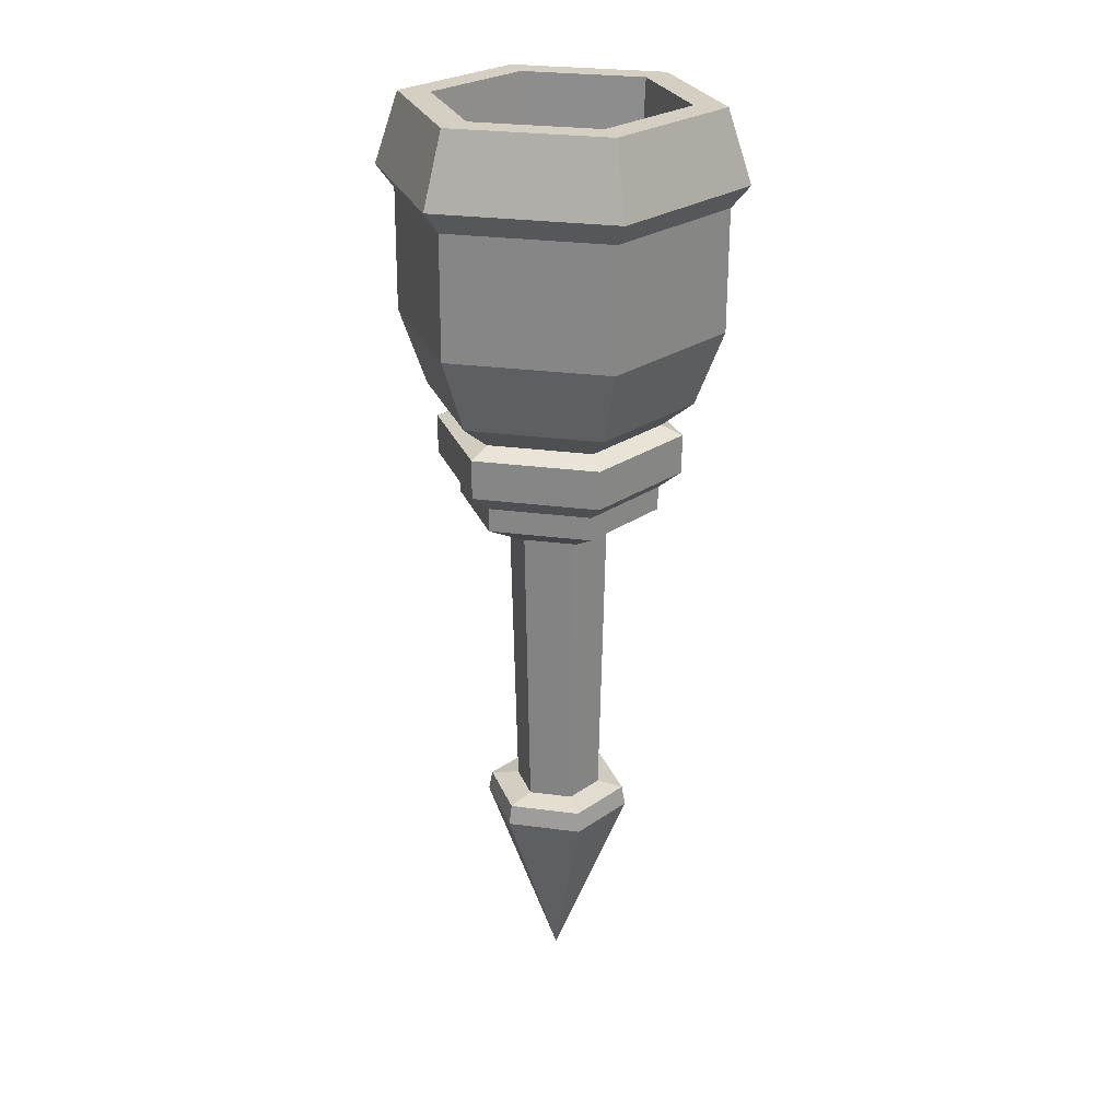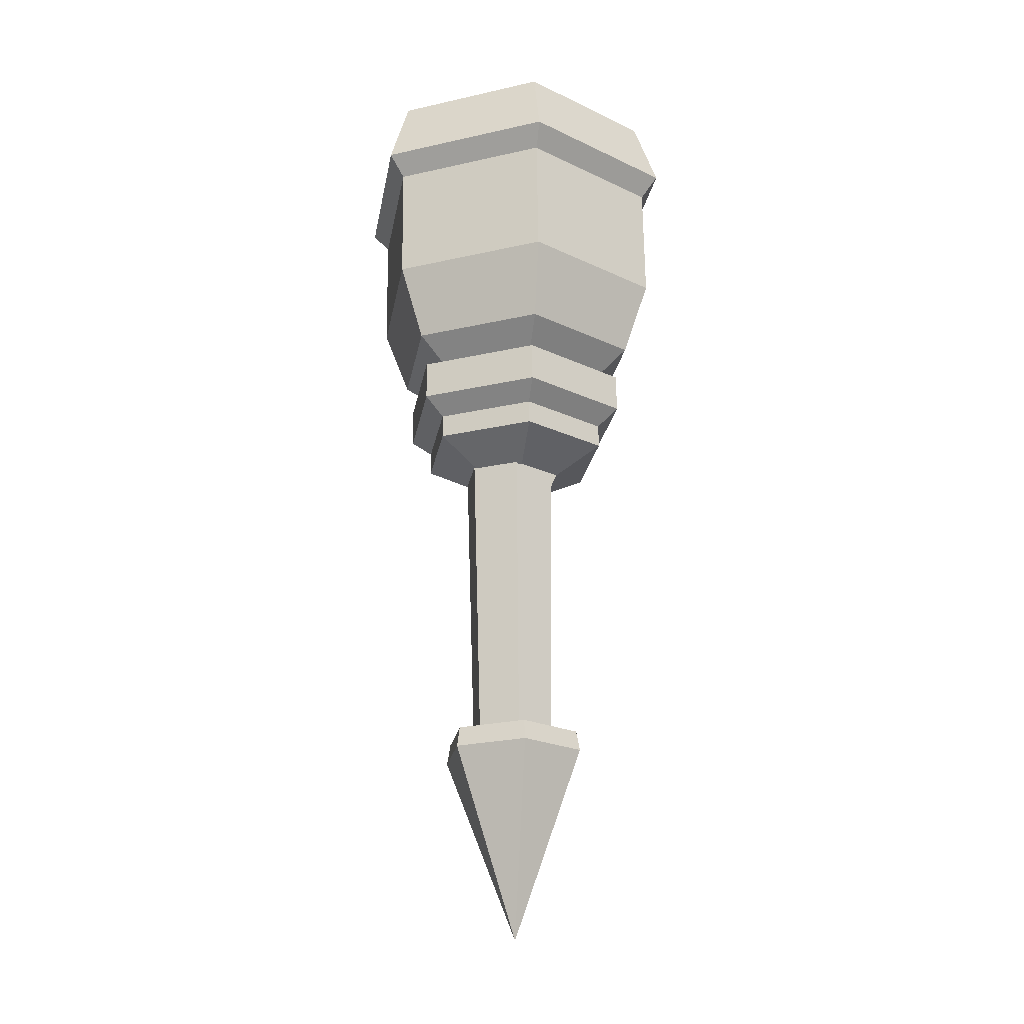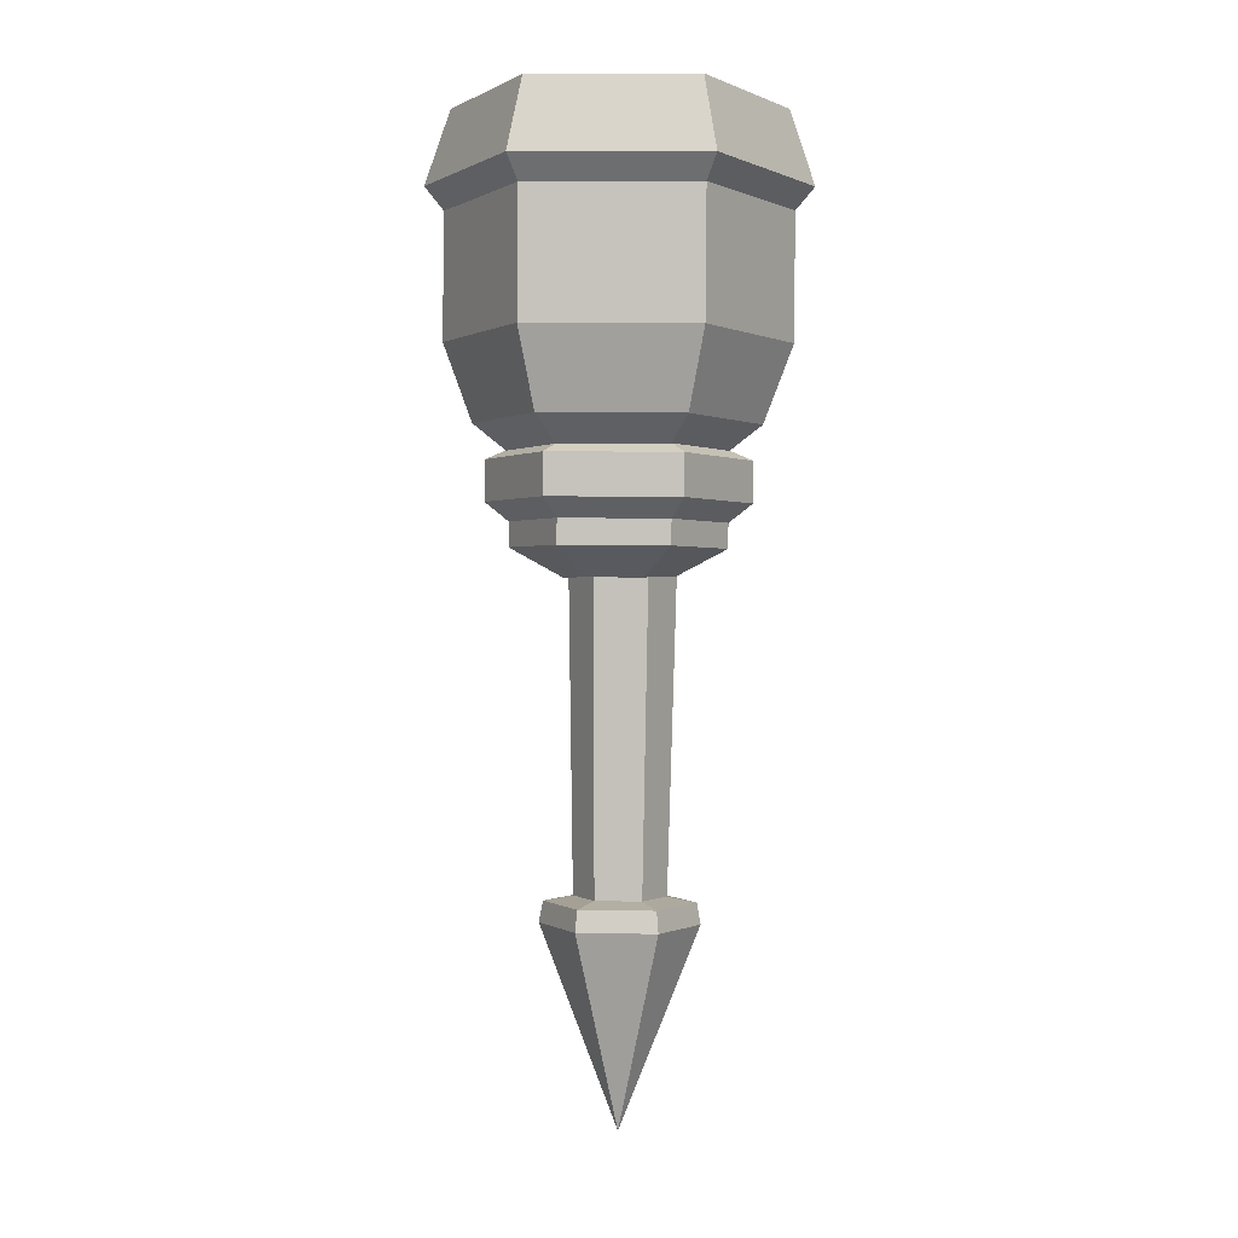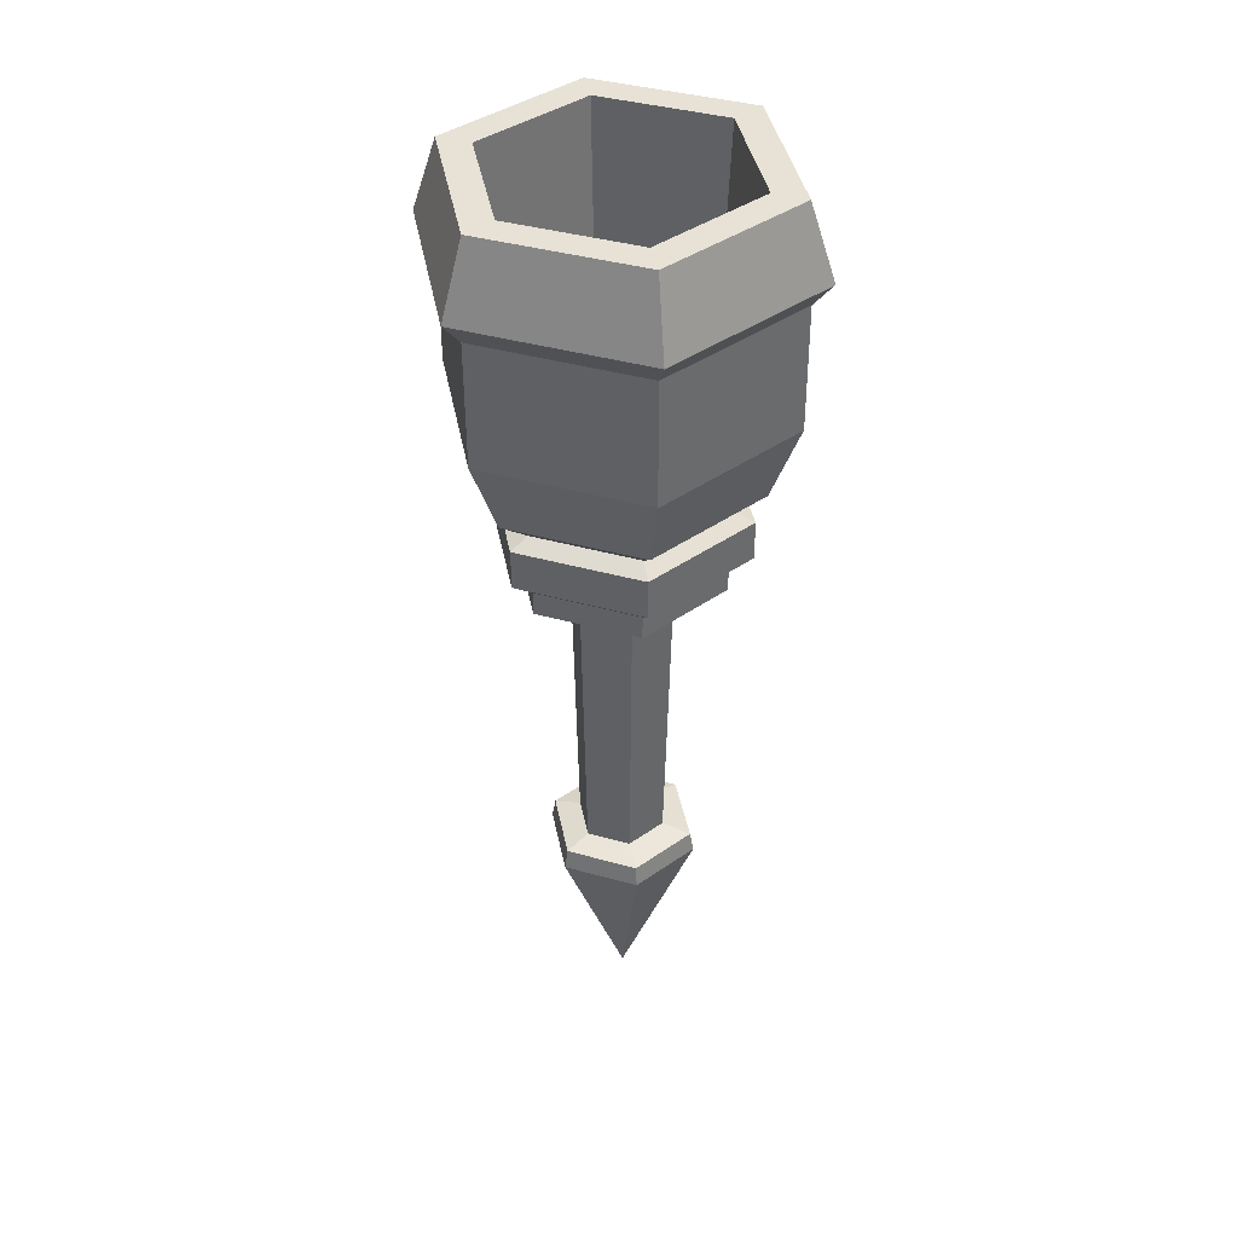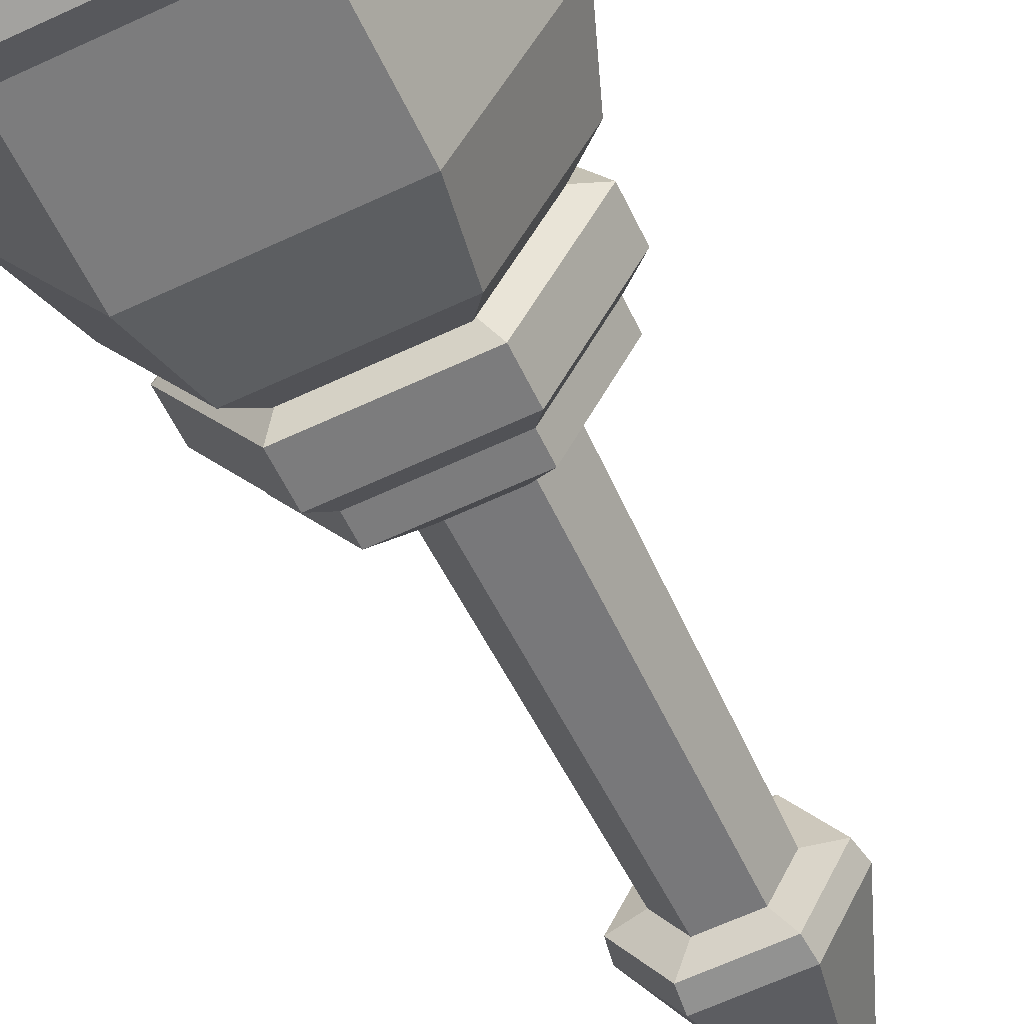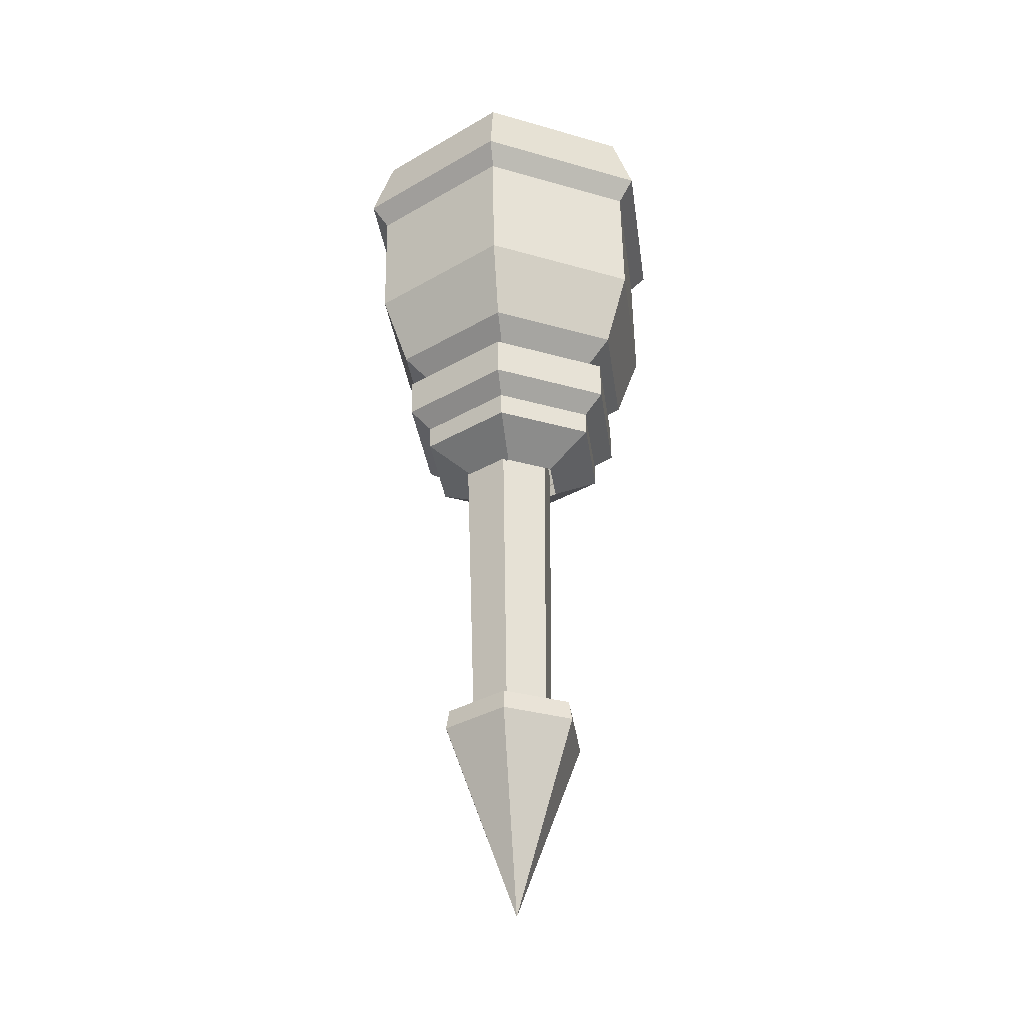
<metadata>
{"format":"obj","ext":"obj","renderer":"f3d","projection":"perspective","resolution":1024,"background":"white","views":[{"elev":24.8,"azim":-45.1,"up":"+Y"},{"elev":-23.5,"azim":23.4,"up":"+Y"},{"elev":0.9,"azim":-174.5,"up":"+Y"},{"elev":41.1,"azim":142.3,"up":"+Y"},{"elev":-56.5,"azim":-154.5,"up":"+Z"},{"elev":-33.9,"azim":41.0,"up":"+Y"}]}
</metadata>
<code>
g default
v 23.68 11.97 -0.4416
v 23.83 11.97 -0.2066
v 23.68 11.97 -0.4416
v 23.83 11.97 -0.2066
v 23.68 11.97 -0.4416
v 23.83 11.97 -0.2066
v 23.68 11.97 -0.4416
v 23.83 11.97 -0.2066
g polySurface724 group9 torch
f 1 2 4 3
f 3 4 6 5
f 5 6 8 7
g default
v 23.41 11.58 -0.414
v 23.67 11.58 -0.4281
v 23.81 11.58 -0.2108
v 23.69 11.57 0.02076
v 23.43 11.57 0.03488
v 23.29 11.57 -0.1825
v 23.55 11.48 -0.198
g group9 torch polySurface722
f 10 9 15
f 11 10 15
f 12 11 15
f 13 12 15
f 14 13 15
f 9 14 15
g default
v 23.71 11.97 -0.5068
v 23.9 11.97 -0.2106
v 23.71 11.97 -0.5068
v 23.9 11.97 -0.2106
v 23.71 11.97 -0.5068
v 23.9 11.97 -0.2106
v 23.71 11.97 -0.5068
v 23.9 11.97 -0.2106
g group9 torch polySurface723
f 17 16 18 19
f 19 18 20 21
f 21 20 22 23
g default
v 23.33 11.81 -0.5354
v 23.74 11.81 -0.5576
v 23.96 11.81 -0.2161
v 23.77 11.8 0.1477
v 23.37 11.8 0.1699
v 23.14 11.8 -0.1717
v 23.36 11.97 -0.4878
v 23.74 11.96 0.1044
v 23.39 11.96 0.1237
v 23.2 11.96 -0.1725
v 23.4 11.97 -0.4267
v 23.7 11.96 0.0433
v 23.42 11.96 0.05857
v 23.27 11.96 -0.1764
v 23.36 11.97 -0.4878
v 23.4 11.97 -0.4267
v 23.74 11.96 0.1044
v 23.7 11.96 0.0433
v 23.39 11.96 0.1237
v 23.42 11.96 0.05857
v 23.2 11.96 -0.1725
v 23.27 11.96 -0.1764
v 23.36 11.97 -0.4878
v 23.4 11.97 -0.4267
v 23.74 11.96 0.1044
v 23.7 11.96 0.0433
v 23.39 11.96 0.1237
v 23.42 11.96 0.05857
v 23.2 11.96 -0.1725
v 23.27 11.96 -0.1764
v 23.36 11.97 -0.4878
v 23.4 11.97 -0.4267
v 23.74 11.96 0.1044
v 23.7 11.96 0.0433
v 23.39 11.96 0.1237
v 23.42 11.96 0.05857
v 23.2 11.96 -0.1725
v 23.27 11.96 -0.1764
v 23.72 11.76 -0.5214
v 23.35 11.76 -0.5015
v 23.92 11.76 -0.2145
v 23.75 11.75 0.1124
v 23.39 11.75 0.1323
v 23.19 11.75 -0.1746
v 23.71 11.97 -0.5071
v 23.9 11.97 -0.2109
v 23.68 11.97 -0.442
v 23.71 11.97 -0.5071
v 23.9 11.97 -0.2109
v 23.83 11.97 -0.207
v 23.41 11.58 -0.4144
v 23.67 11.58 -0.4285
v 23.83 11.97 -0.207
v 23.68 11.97 -0.442
v 23.81 11.58 -0.2111
v 23.69 11.57 0.02041
v 23.44 11.57 0.03454
v 23.29 11.57 -0.1828
v 23.71 11.97 -0.5071
v 23.68 11.97 -0.442
v 23.9 11.97 -0.2109
v 23.83 11.97 -0.207
v 23.71 11.97 -0.5071
v 23.68 11.97 -0.442
v 23.9 11.97 -0.2109
v 23.83 11.97 -0.207
g group9 torch polySurface716
f 62 63 24 25
f 64 62 25 26
f 65 64 26 27
f 66 65 27 28
f 67 66 28 29
f 63 67 29 24
f 25 24 30 68
f 26 25 68 69
f 27 26 69 31
f 28 27 31 32
f 29 28 32 33
f 24 29 33 30
f 71 54 55 70
f 56 72 73 57
f 58 56 57 59
f 60 58 59 61
f 54 60 61 55
f 77 34 74 75
f 76 77 75 78
f 35 76 78 79
f 36 35 79 80
f 37 36 80 81
f 34 37 81 74
f 68 30 38 82
f 34 77 83 39
f 31 69 84 40
f 76 35 41 85
f 32 31 40 42
f 35 36 43 41
f 33 32 42 44
f 36 37 45 43
f 30 33 44 38
f 37 34 39 45
f 82 38 46 86
f 39 83 87 47
f 40 84 88 48
f 85 41 49 89
f 42 40 48 50
f 41 43 51 49
f 44 42 50 52
f 43 45 53 51
f 38 44 52 46
f 45 39 47 53
f 86 46 54 71
f 47 87 70 55
f 48 88 72 56
f 89 49 57 73
f 50 48 56 58
f 49 51 59 57
f 52 50 58 60
f 51 53 61 59
f 46 52 60 54
f 53 47 55 61
f 62 64 78 75
f 64 65 79 78
f 65 66 80 79
f 66 67 81 80
f 67 63 74 81
f 63 62 75 74
f 71 70 73 72
g default
v 23.43 11.25 -0.392
v 23.66 11.25 -0.4044
v 23.78 11.25 -0.2135
v 23.68 11.25 -0.0101
v 23.45 11.25 0.002307
v 23.33 11.25 -0.1886
v 23.39 11.31 -0.4544
v 23.69 11.31 -0.4709
v 23.86 11.31 -0.2168
v 23.72 11.31 0.05389
v 23.42 11.3 0.07041
v 23.25 11.31 -0.1837
v 23.35 11.48 -0.5049
v 23.72 11.48 -0.5248
v 23.92 11.48 -0.2179
v 23.75 11.48 0.109
v 23.39 11.47 0.1289
v 23.19 11.47 -0.178
v 23.35 11.76 -0.5012
v 23.72 11.76 -0.5211
v 23.92 11.76 -0.2142
v 23.75 11.75 0.1127
v 23.39 11.75 0.1327
v 23.18 11.75 -0.1743
v 23.38 11.76 -0.4501
v 23.69 11.76 -0.4668
v 23.86 11.76 -0.2108
v 23.72 11.75 0.06169
v 23.41 11.75 0.07832
v 23.25 11.75 -0.1776
v 23.42 11.6 -0.4777
v 23.72 11.6 -0.4943
v 23.89 11.6 -0.2384
v 23.75 11.6 0.03414
v 23.44 11.59 0.05077
v 23.28 11.6 -0.2051
v 23.58 11.6 -0.2218
g group9 torch polySurface721
f 91 90 96 97
f 92 91 97 98
f 93 92 98 99
f 94 93 99 100
f 95 94 100 101
f 90 95 101 96
f 97 96 102 103
f 98 97 103 104
f 99 98 104 105
f 100 99 105 106
f 101 100 106 107
f 96 101 107 102
f 103 102 108 109
f 104 103 109 110
f 105 104 110 111
f 106 105 111 112
f 107 106 112 113
f 102 107 113 108
f 109 108 114 115
f 110 109 115 116
f 111 110 116 117
f 112 111 117 118
f 113 112 118 119
f 108 113 119 114
f 115 114 120 121
f 116 115 121 122
f 117 116 122 123
f 118 117 123 124
f 119 118 124 125
f 114 119 125 120
f 121 120 126
f 122 121 126
f 123 122 126
f 124 123 126
f 125 124 126
f 120 125 126
g default
v 23.46 10.27 -0.345
v 23.63 10.27 -0.3542
v 23.72 10.27 -0.2124
v 23.64 10.26 -0.06146
v 23.47 10.26 -0.05224
v 23.38 10.26 -0.194
v 23.55 9.832 -0.2091
v 23.46 10.31 -0.3375
v 23.62 10.31 -0.3463
v 23.71 10.31 -0.2114
v 23.64 10.31 -0.06768
v 23.48 10.31 -0.05891
v 23.39 10.31 -0.1938
v 23.49 10.32 -0.281
v 23.59 10.32 -0.2864
v 23.65 10.32 -0.2039
v 23.6 10.32 -0.1161
v 23.5 10.32 -0.1107
v 23.45 10.32 -0.1932
v 23.48 11.04 -0.2883
v 23.59 11.04 -0.2945
v 23.66 11.04 -0.199
v 23.61 11.04 -0.09727
v 23.49 11.04 -0.09106
v 23.43 11.04 -0.1866
v 23.49 10.56 -0.2835
v 23.44 10.56 -0.191
v 23.5 10.56 -0.1042
v 23.6 10.56 -0.1098
v 23.65 10.56 -0.2023
v 23.59 10.56 -0.2891
v 23.49 10.8 -0.2859
v 23.44 10.8 -0.1888
v 23.5 10.8 -0.09761
v 23.6 10.8 -0.1035
v 23.65 10.8 -0.2006
v 23.59 10.8 -0.2918
v 23.53 11.09 -0.1835
g group9 torch polySurface720
f 127 128 133
f 128 129 133
f 129 130 133
f 130 131 133
f 131 132 133
f 132 127 133
f 128 127 134 135
f 129 128 135 136
f 130 129 136 137
f 131 130 137 138
f 132 131 138 139
f 127 132 139 134
f 163 158 146 147
f 162 163 147 148
f 161 162 148 149
f 160 161 149 150
f 159 160 150 151
f 158 159 151 146
f 138 137 143 144
f 139 138 144 145
f 134 139 145 140
f 135 134 140 141
f 136 135 141 142
f 137 136 142 143
f 140 145 153 152
f 145 144 154 153
f 144 143 155 154
f 143 142 156 155
f 142 141 157 156
f 141 140 152 157
f 152 153 159 158
f 153 154 160 159
f 154 155 161 160
f 155 156 162 161
f 156 157 163 162
f 157 152 158 163
f 147 146 164
f 148 147 164
f 149 148 164
f 150 149 164
f 151 150 164
f 146 151 164
g default
v 23.43 11.05 -0.3928
v 23.66 11.05 -0.4053
v 23.78 11.05 -0.2132
v 23.68 11.05 -0.008539
v 23.45 11.05 0.003951
v 23.32 11.05 -0.1882
v 23.43 11.11 -0.3921
v 23.66 11.11 -0.4046
v 23.78 11.11 -0.2124
v 23.68 11.1 -0.00781
v 23.45 11.1 0.004679
v 23.32 11.1 -0.1875
v 23.4 11.15 -0.4344
v 23.68 11.15 -0.4497
v 23.83 11.15 -0.2147
v 23.7 11.14 0.03559
v 23.42 11.14 0.05086
v 23.27 11.14 -0.1841
v 23.4 11.24 -0.4332
v 23.68 11.24 -0.4485
v 23.83 11.24 -0.2135
v 23.7 11.23 0.03679
v 23.42 11.23 0.05206
v 23.27 11.23 -0.1829
v 23.43 11.26 -0.3889
v 23.65 11.26 -0.4013
v 23.78 11.26 -0.2103
v 23.68 11.25 -0.00697
v 23.45 11.25 0.005441
v 23.32 11.25 -0.1855
v 23.55 11.27 -0.1978
v 23.6 10.99 -0.3033
v 23.49 10.99 -0.2971
v 23.44 10.99 -0.1953
v 23.5 10.99 -0.09983
v 23.62 10.99 -0.106
v 23.67 10.99 -0.2078
g group9 torch polySurface718
f 166 165 171 172
f 167 166 172 173
f 168 167 173 174
f 169 168 174 175
f 170 169 175 176
f 165 170 176 171
f 172 171 177 178
f 173 172 178 179
f 174 173 179 180
f 175 174 180 181
f 176 175 181 182
f 171 176 182 177
f 178 177 183 184
f 179 178 184 185
f 180 179 185 186
f 181 180 186 187
f 182 181 187 188
f 177 182 188 183
f 184 183 189 190
f 185 184 190 191
f 186 185 191 192
f 187 186 192 193
f 188 187 193 194
f 183 188 194 189
f 190 189 195
f 191 190 195
f 192 191 195
f 193 192 195
f 194 193 195
f 189 194 195
f 165 166 196 197
f 170 165 197 198
f 169 170 198 199
f 168 169 199 200
f 167 168 200 201
f 166 167 201 196

</code>
